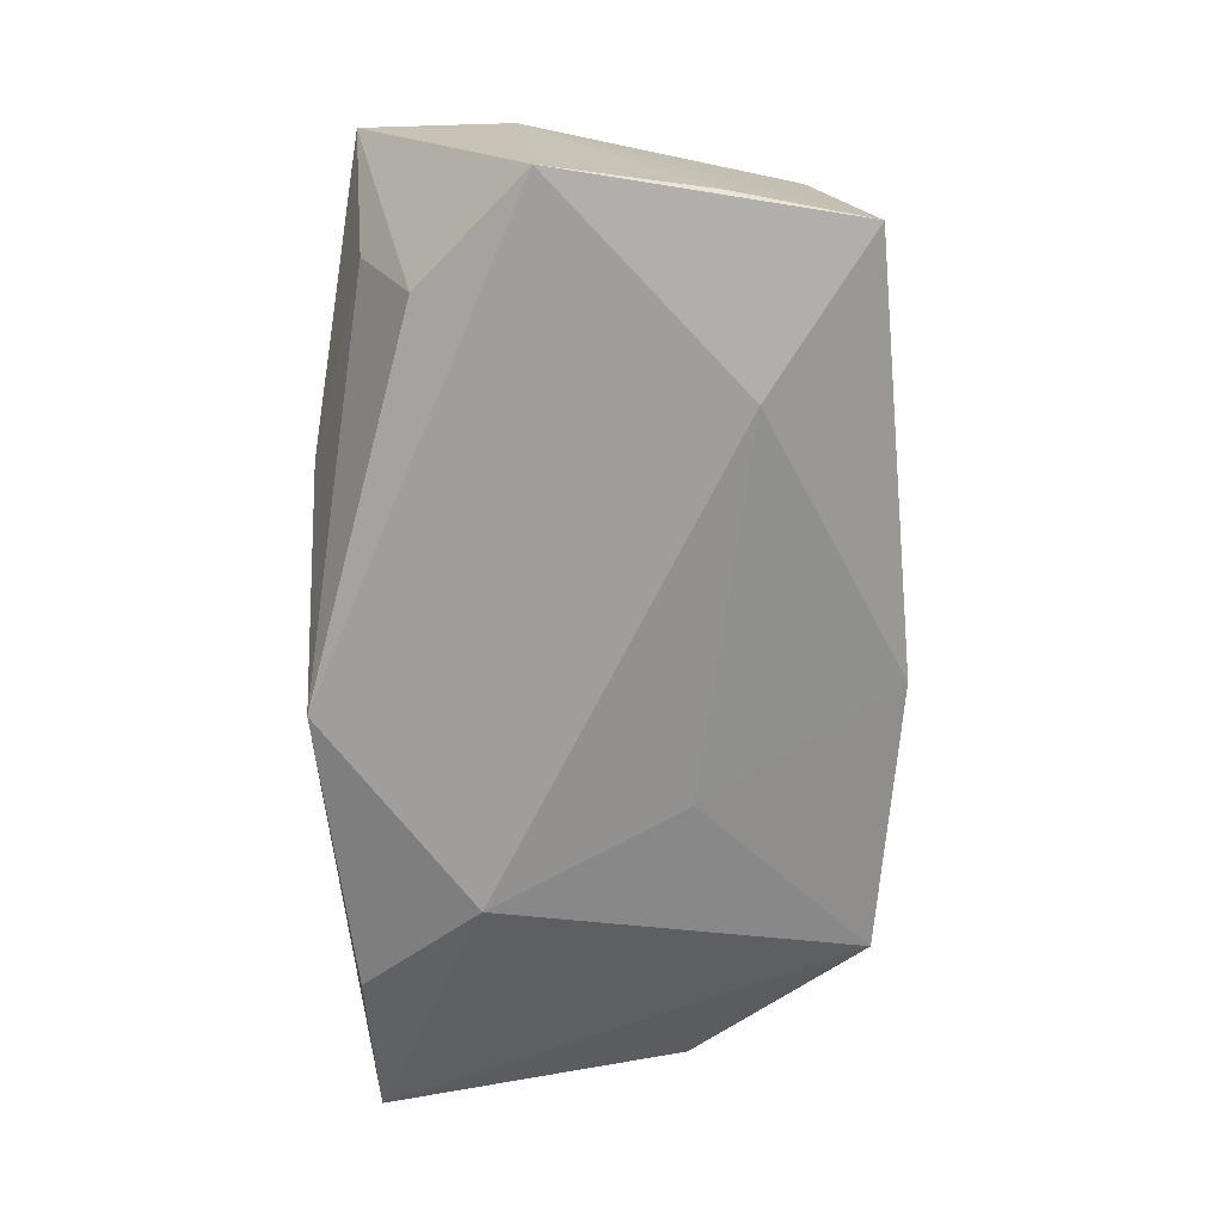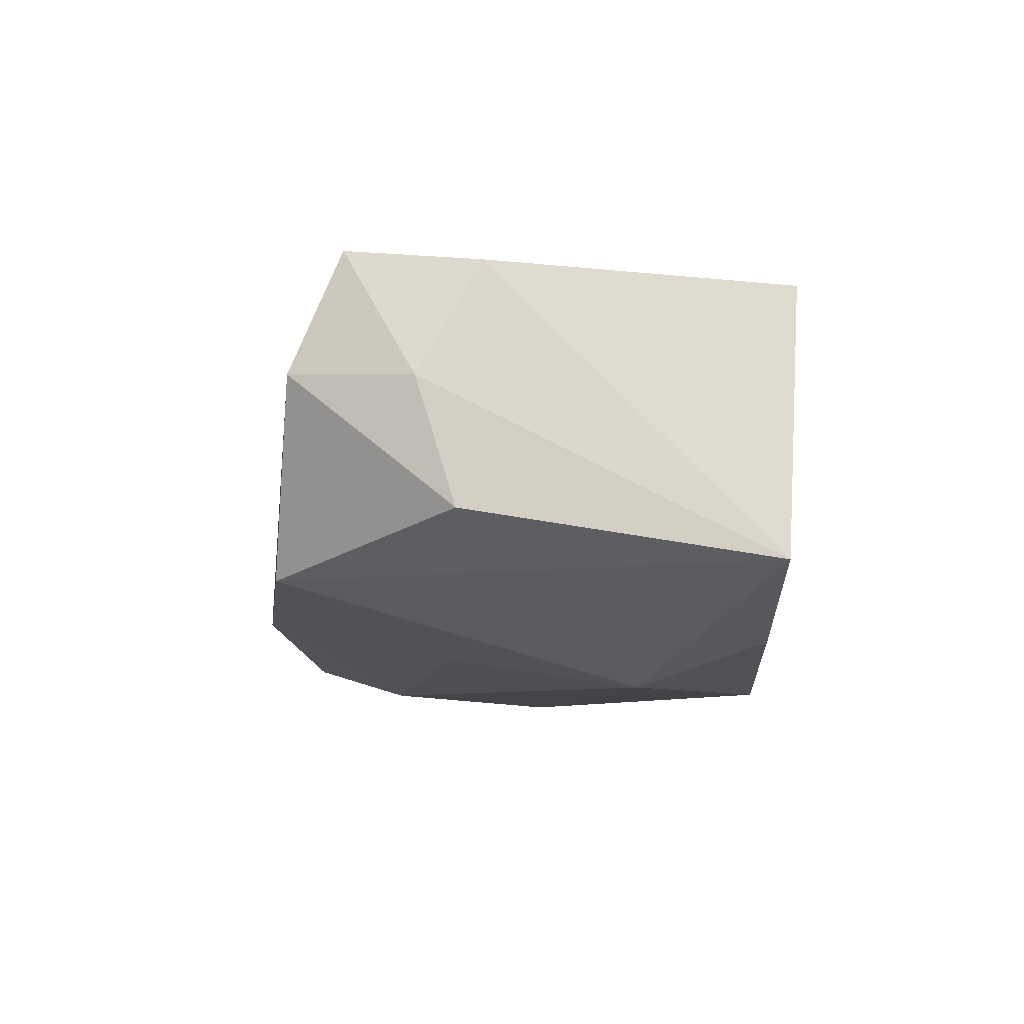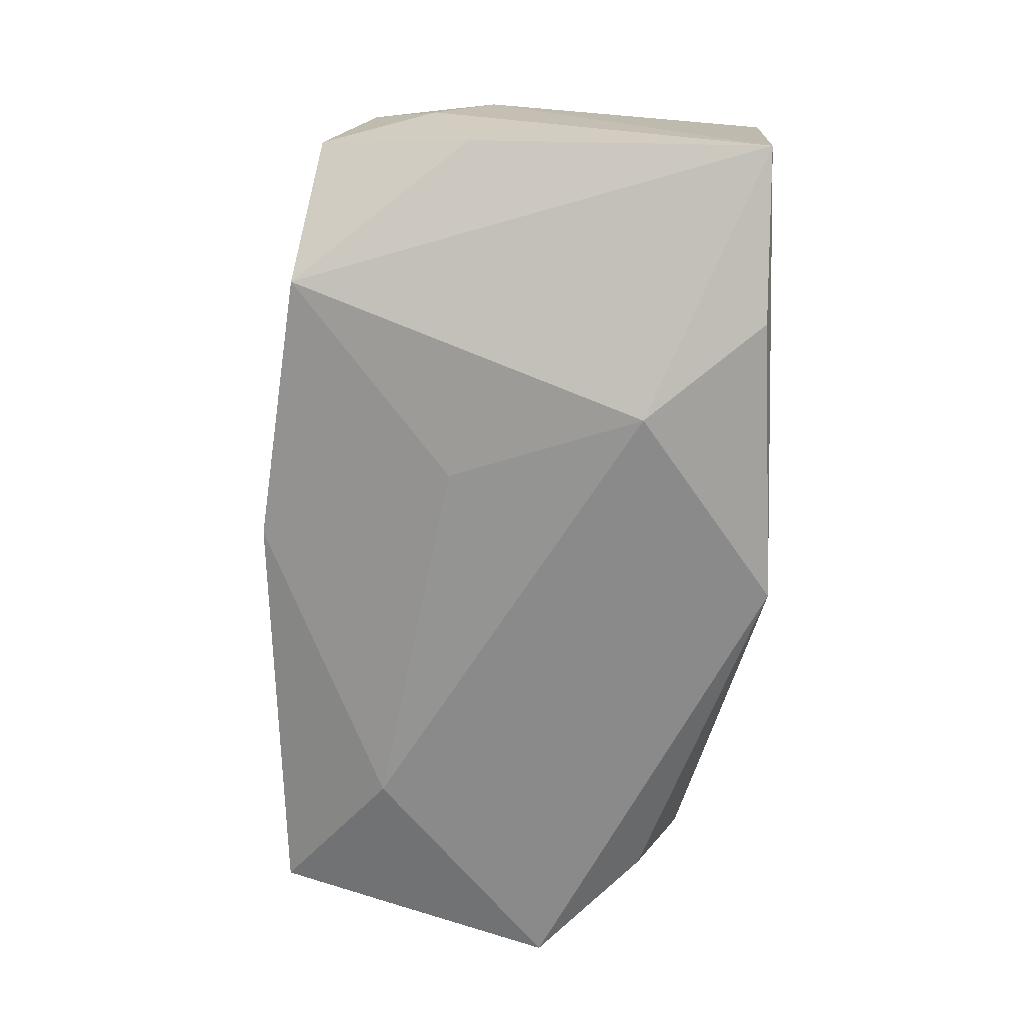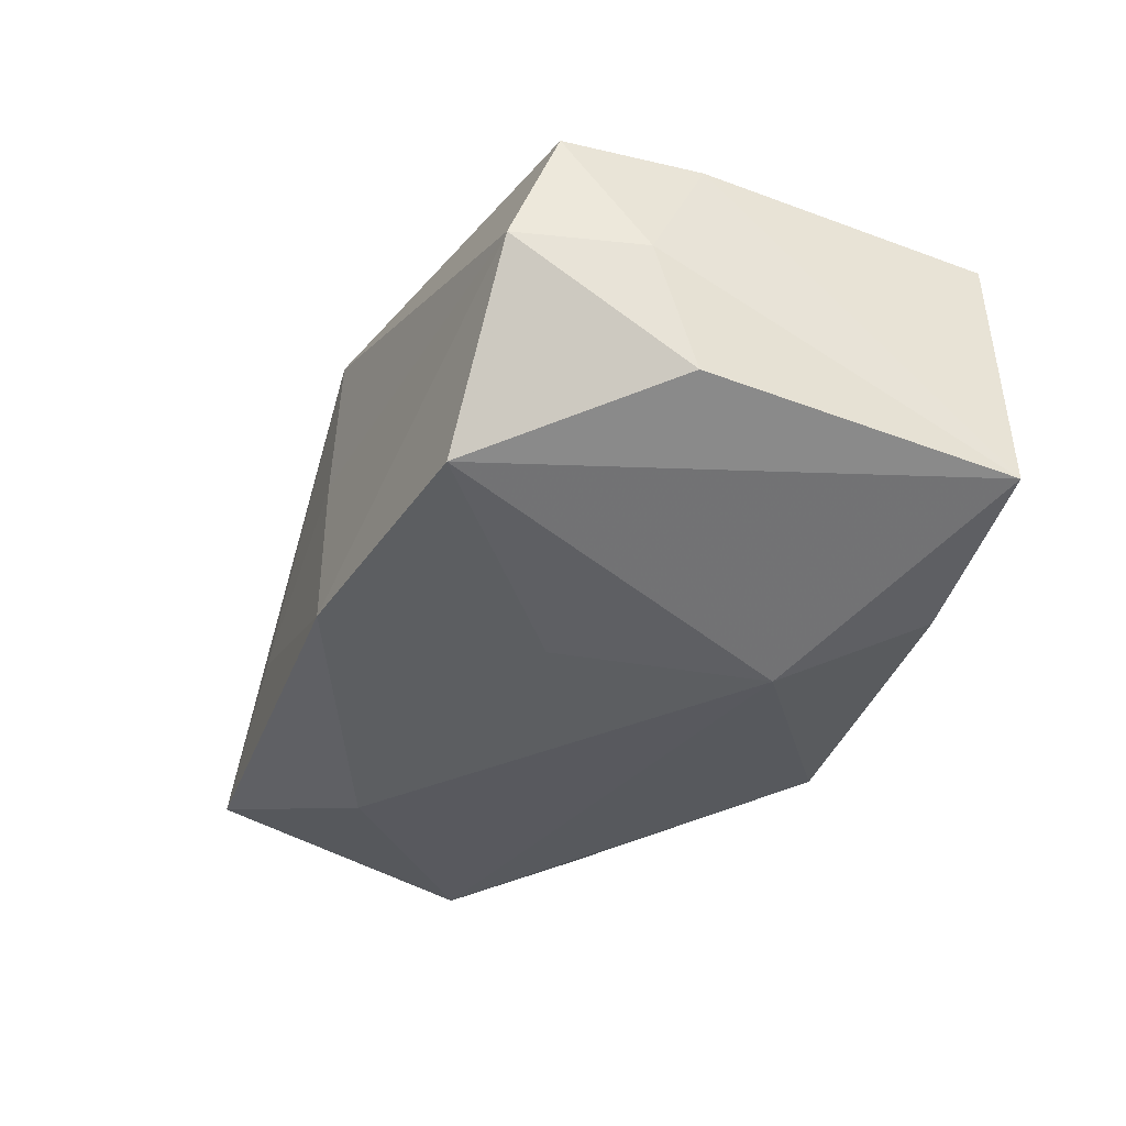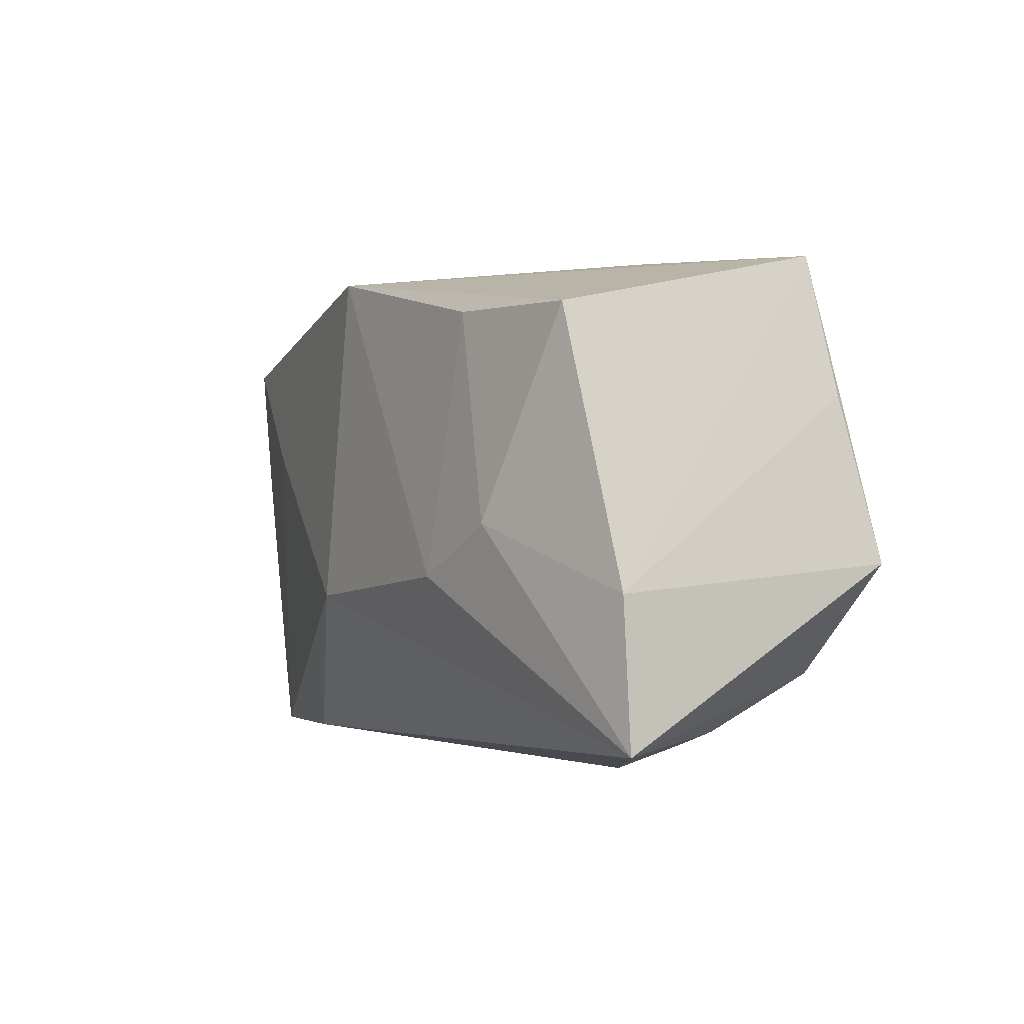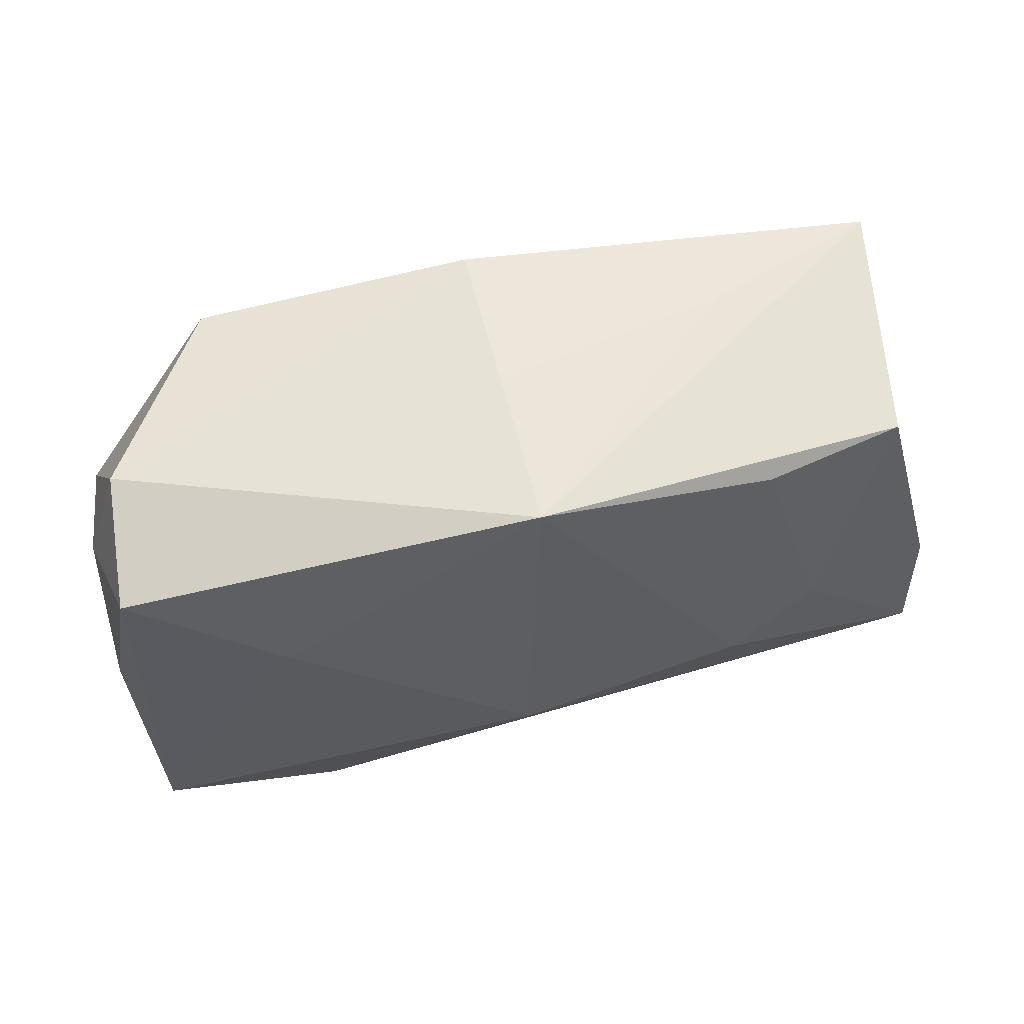
<metadata>
{"format":"obj","ext":"obj","renderer":"f3d","projection":"perspective","resolution":1024,"background":"white","views":[{"elev":-71.0,"azim":92.9,"up":"+Z"},{"elev":-7.5,"azim":-90.3,"up":"+Z"},{"elev":-63.4,"azim":-91.2,"up":"+Z"},{"elev":-29.1,"azim":-111.7,"up":"+Z"},{"elev":1.1,"azim":71.8,"up":"+Y"},{"elev":53.6,"azim":-5.7,"up":"+Y"}]}
</metadata>
<code>
v -0.03775 0.00555 -0.004091
v -0.03429 -0.02225 0.01471
v -0.03726 0.008851 0.006686
v 0.01994 0.02285 -0.004951
v 0.02233 0.01282 -0.01668
v 0.03276 -0.01656 -0.006101
v 0.02802 0.0005532 0.01214
v -0.02599 0.02099 -0.008813
v 0.03156 -0.01216 -0.0151
v 0.0007556 -0.006793 0.01872
v 0.02242 0.0181 0.01204
v 0.02067 -0.004102 0.01463
v 0.04081 -0.004596 0.004781
v 0.001893 0.02195 0.01688
v 0.04115 -0.01717 0.004255
v 0.03479 0.02237 -0.01352
v 0.04064 -0.002622 -0.01739
v -0.03402 0.01942 0.007329
v 0.03445 0.01823 0.007485
v -0.01703 -0.0101 -0.01739
v -0.02479 -0.0206 -0.01387
v -0.01809 -0.02116 0.01472
v -0.03899 -0.0206 -0.008325
v 0.01644 -0.02174 -0.004291
v -0.0001237 0.02325 0.002838
v 5.55e-05 -0.02225 -0.01739
v 0.03782 0.01082 -0.01493
v -0.01005 0.006801 -0.01462
v -0.03553 0.003465 0.01658
v -0.002048 0.02406 -0.01077
v -0.0203 0.006352 0.01851
v -0.03369 0.01497 0.01775
f 20 17 26
f 12 14 10
f 14 19 16
f 10 14 31
f 14 32 31
f 9 26 17
f 2 26 24
f 10 31 2
f 2 32 29
f 2 31 32
f 11 19 14
f 14 12 11
f 15 9 17
f 15 12 10
f 17 16 27
f 5 16 17
f 5 17 20
f 30 16 5
f 30 25 4
f 4 16 30
f 4 25 14
f 14 16 4
f 28 5 20
f 30 5 28
f 29 32 3
f 18 25 30
f 18 3 32
f 1 3 18
f 18 32 14
f 14 25 18
f 20 26 21
f 19 11 7
f 7 11 12
f 12 15 7
f 26 9 6
f 9 15 6
f 24 26 6
f 6 15 24
f 22 2 24
f 24 15 22
f 10 2 22
f 22 15 10
f 30 28 8
f 8 28 20
f 8 18 30
f 1 18 8
f 23 3 1
f 23 2 29
f 29 3 23
f 20 21 23
f 26 2 23
f 23 21 26
f 23 8 20
f 1 8 23
f 19 7 13
f 13 7 15
f 13 15 17
f 17 27 13
f 13 16 19
f 13 27 16

</code>
